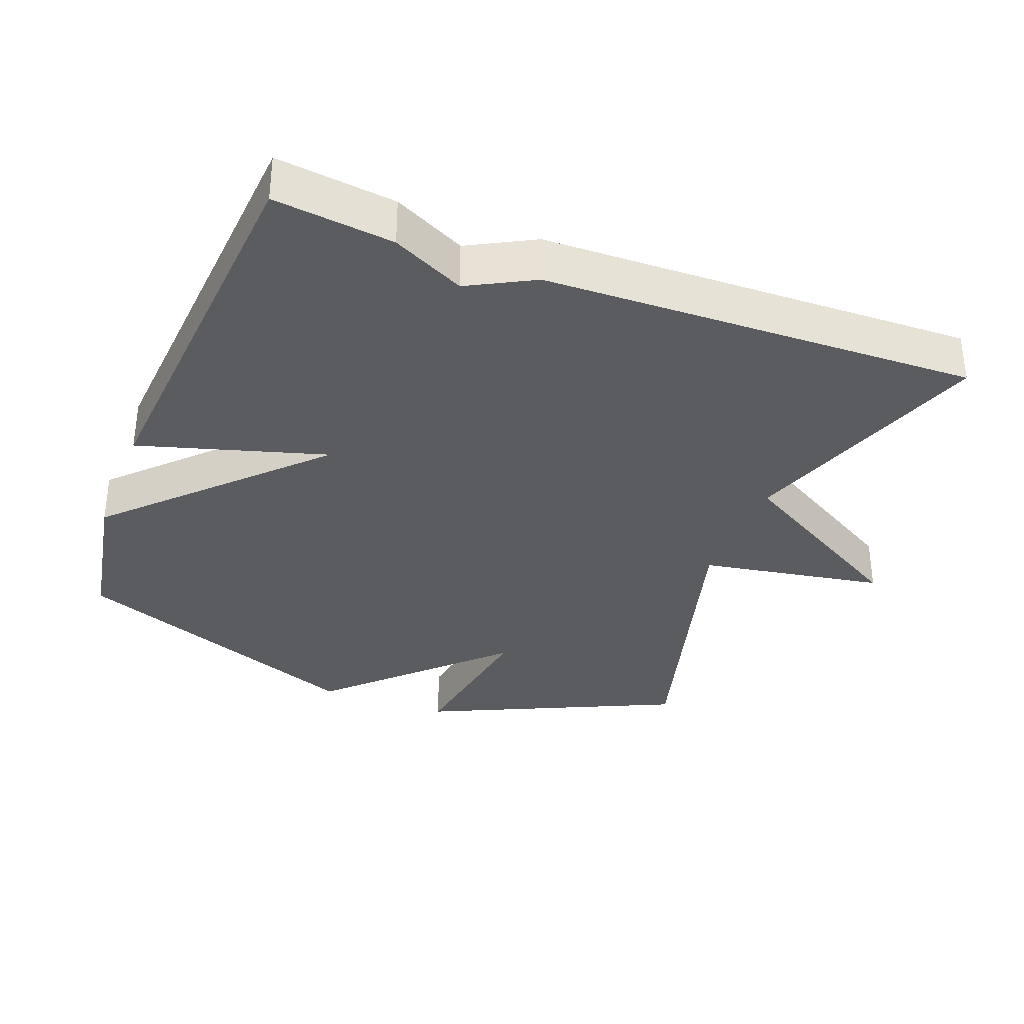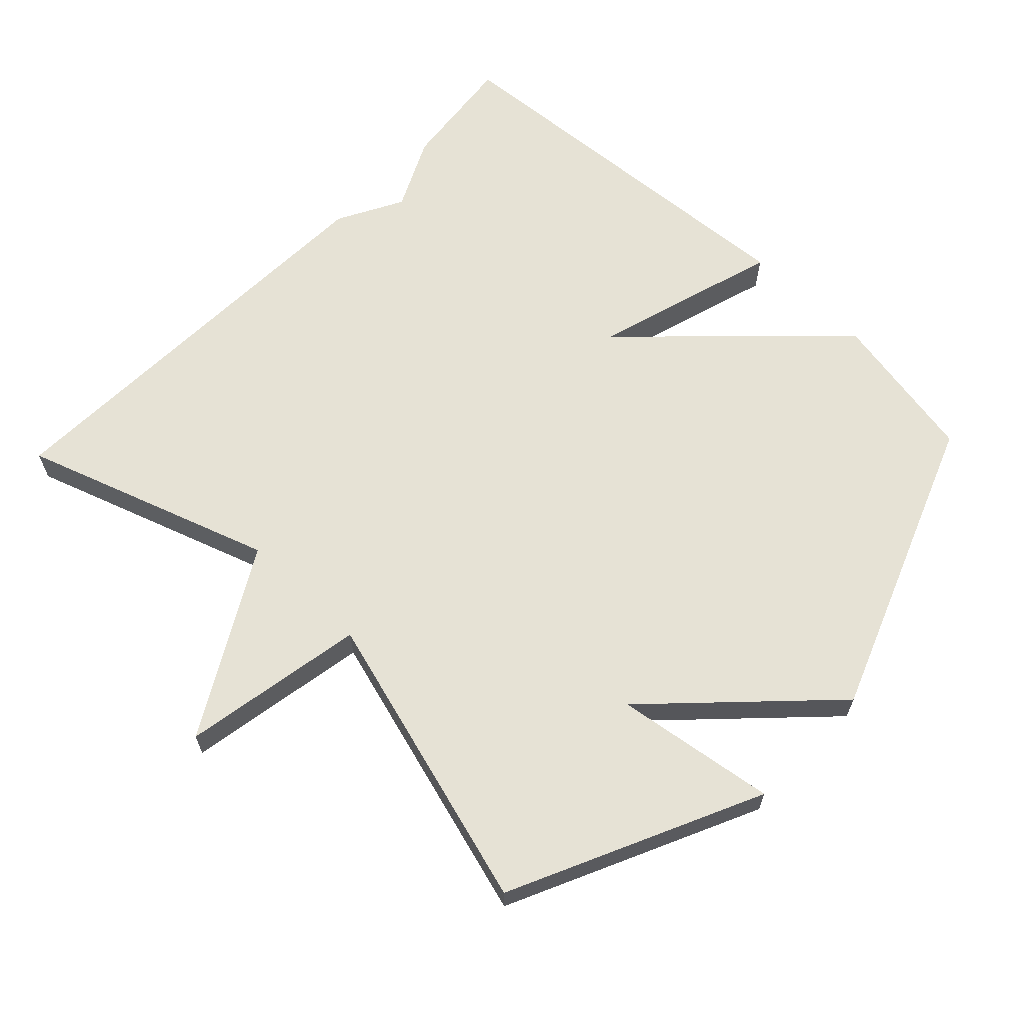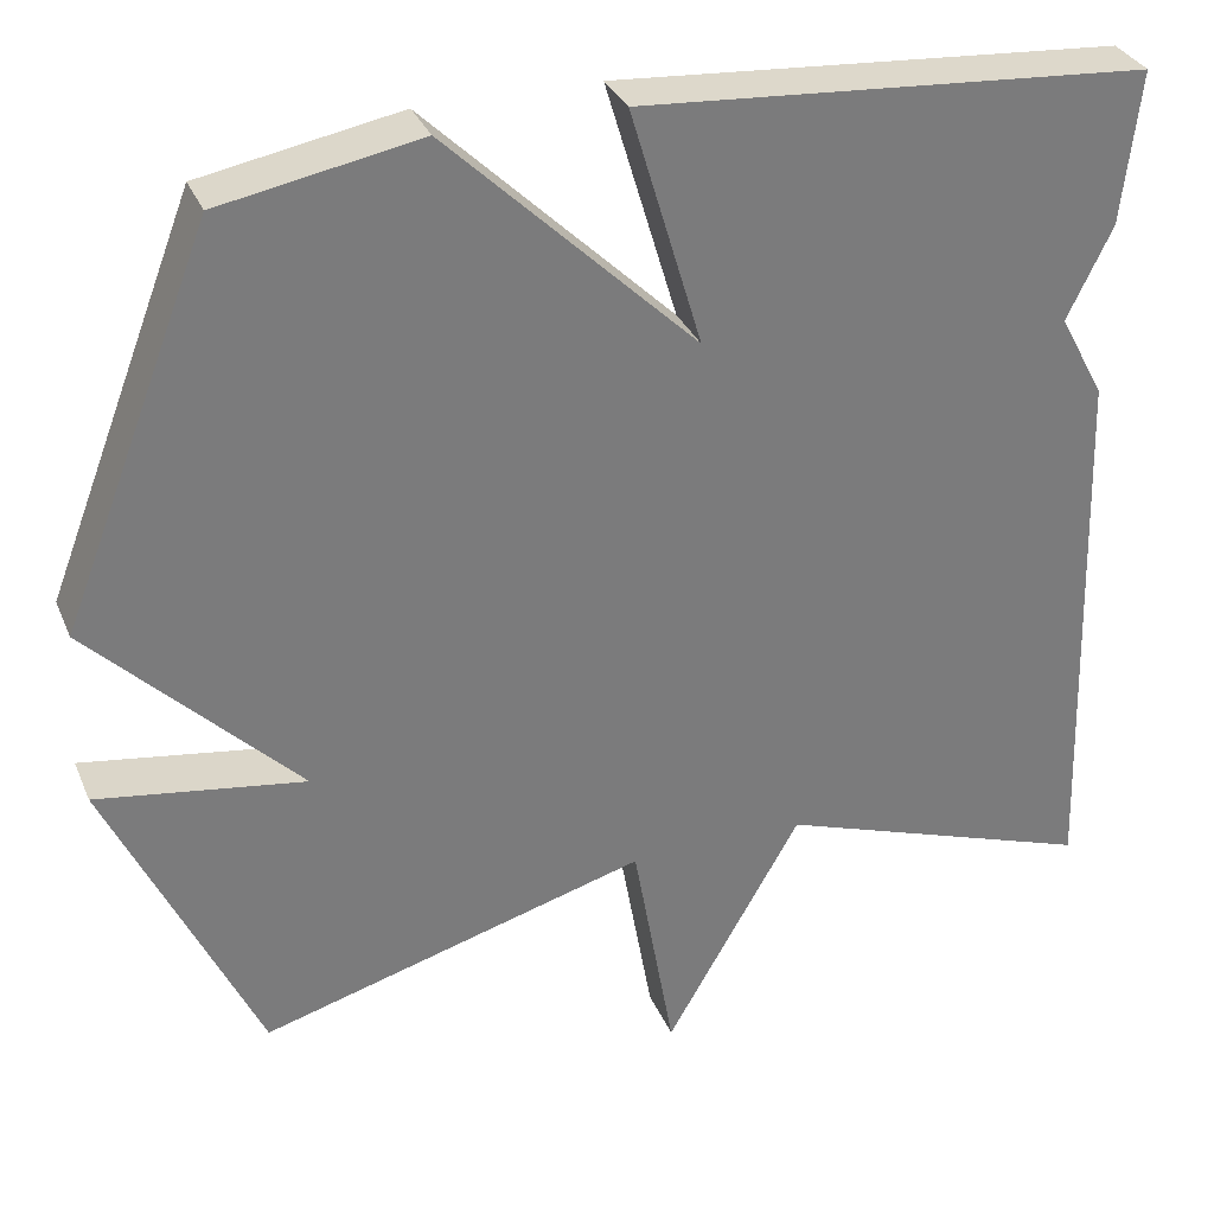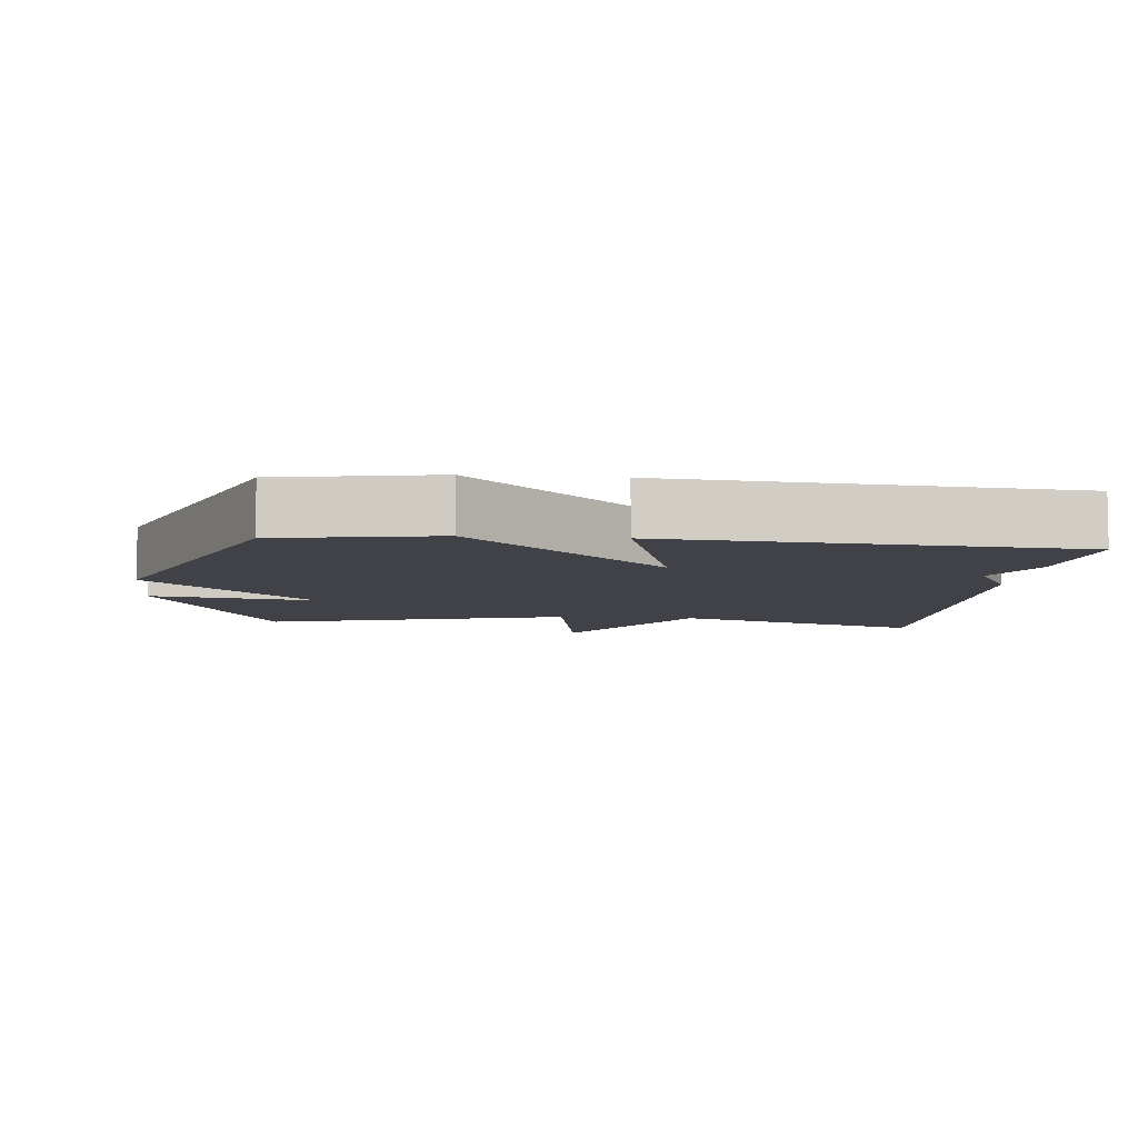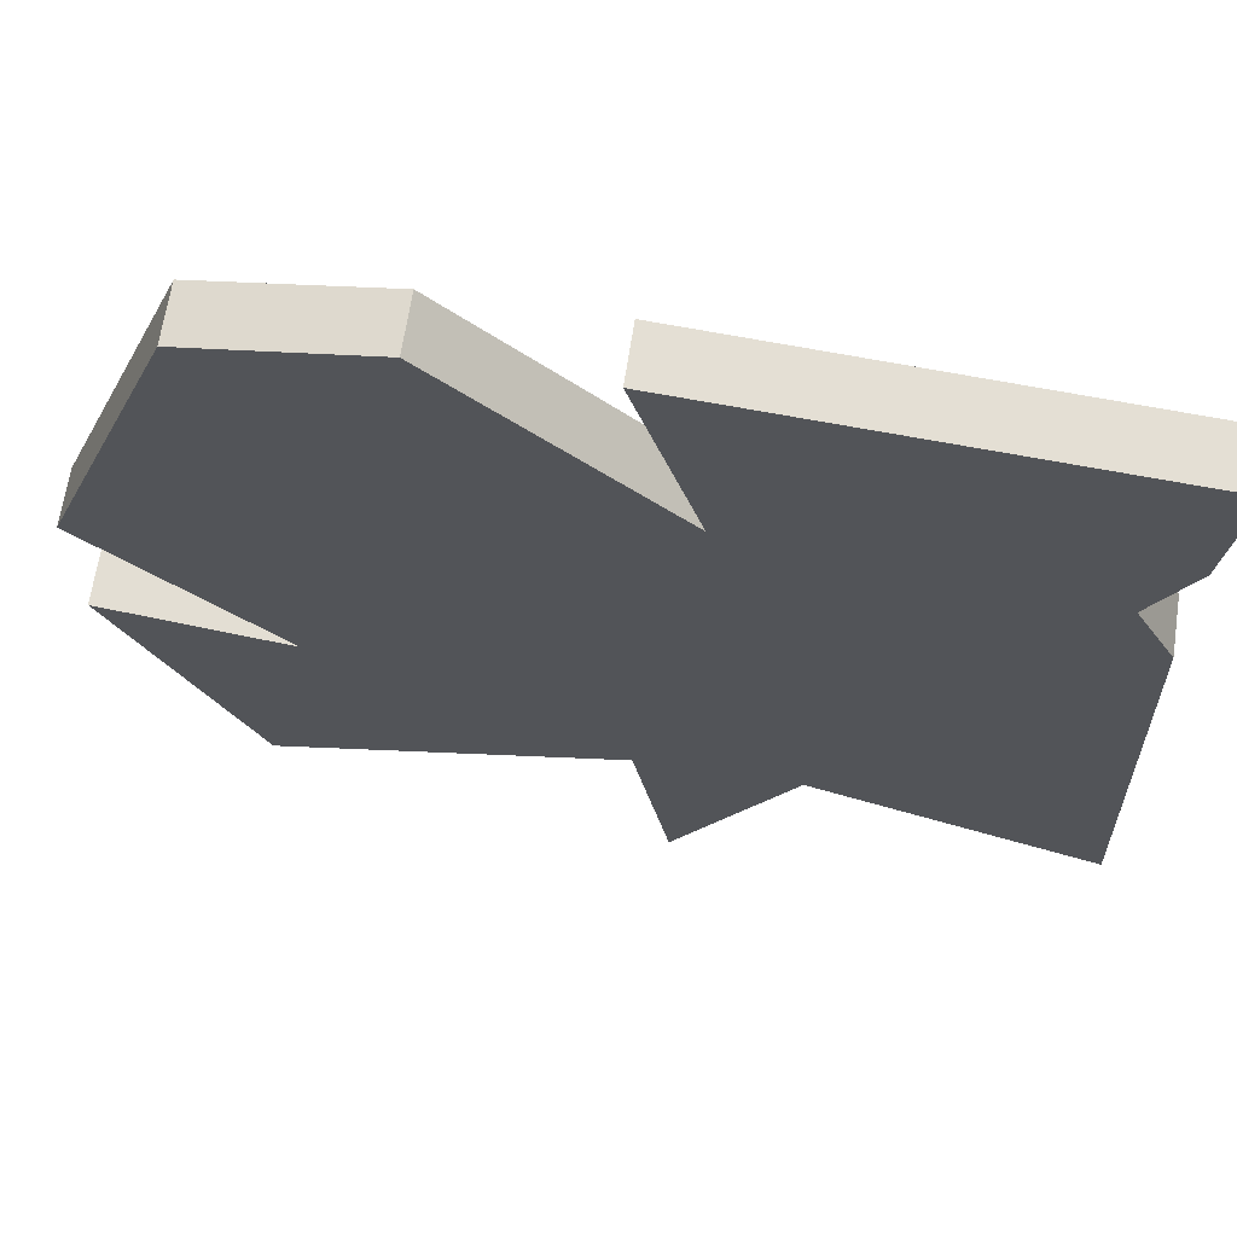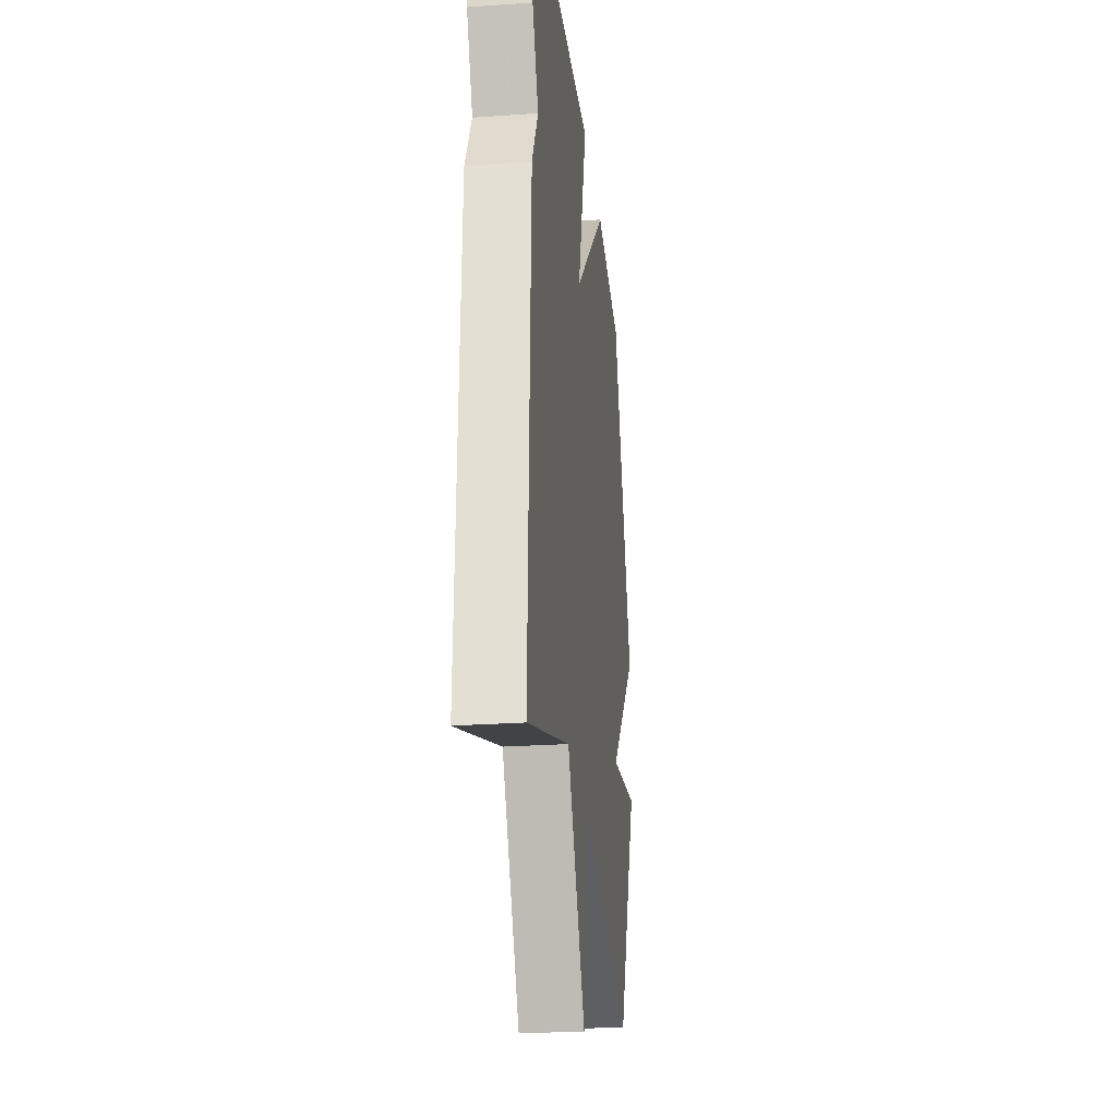
<metadata>
{"format":"obj","ext":"obj","renderer":"f3d","projection":"perspective","resolution":1024,"background":"white","views":[{"elev":-34.2,"azim":68.8,"up":"+Y"},{"elev":64.0,"azim":-136.2,"up":"+Y"},{"elev":32.2,"azim":-20.4,"up":"+Z"},{"elev":-6.8,"azim":-5.9,"up":"+Y"},{"elev":66.5,"azim":8.7,"up":"+Z"},{"elev":-25.8,"azim":96.3,"up":"+Z"}]}
</metadata>
<code>
v 0.5 0.07 -0.5
v 0.137 0.07 -0.376
v -0.016 0.07 -0.643
v -0.063 0.07 -0.376
v -0.5 0.07 -0.5
v -0.669 0.07 -0.137
v -0.435 0.07 -0.172
v -0.669 0.07 0.063
v -0.5 0.07 0.5
v -0.275 0.07 0.542
v 0.006 0.07 0.27
v -0.075 0.07 0.542
v 0.5 0.07 0.5
v 0.48 0.07 0.327
v 0.429 0.07 0.222
v 0.48 0.07 0.127
v 0.5 0 -0.5
v 0.137 0 -0.376
v -0.016 0 -0.643
v -0.063 0 -0.376
v -0.5 0 -0.5
v -0.669 0 -0.137
v -0.435 0 -0.172
v -0.669 0 0.063
v -0.5 0 0.5
v -0.275 0 0.542
v 0.006 0 0.27
v -0.075 0 0.542
v 0.5 0 0.5
v 0.48 0 0.327
v 0.429 0 0.222
v 0.48 0 0.127
f 15 16 1 2
f 13 14 15
f 12 13 15
f 11 12 15
f 2 3 4
f 15 2 4
f 11 15 4
f 10 11 4
f 9 10 4
f 8 9 4
f 7 8 4
f 4 5 6 7
f 18 17 32 31
f 31 30 29
f 31 29 28
f 31 28 27
f 20 19 18
f 20 18 31
f 20 31 27
f 20 27 26
f 20 26 25
f 20 25 24
f 20 24 23
f 23 22 21 20
f 1 17 18 2
f 2 18 19 3
f 3 19 20 4
f 4 20 21 5
f 5 21 22 6
f 6 22 23 7
f 7 23 24 8
f 8 24 25 9
f 9 25 26 10
f 10 26 27 11
f 11 27 28 12
f 12 28 29 13
f 13 29 30 14
f 14 30 31 15
f 15 31 32 16
f 16 32 17 1

</code>
